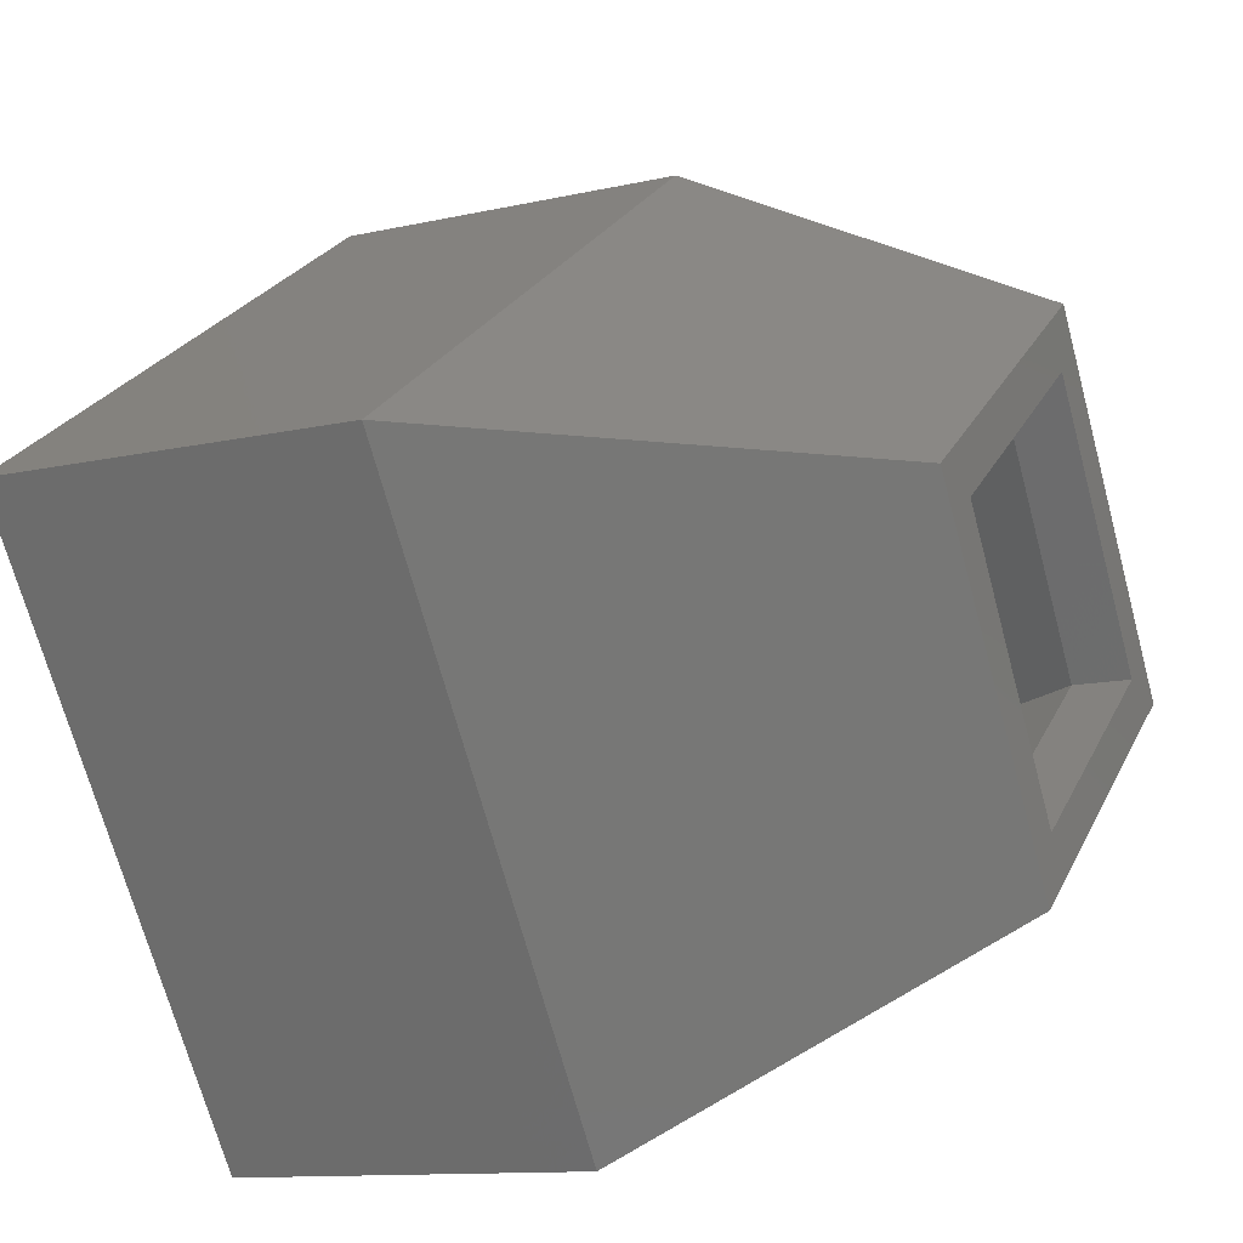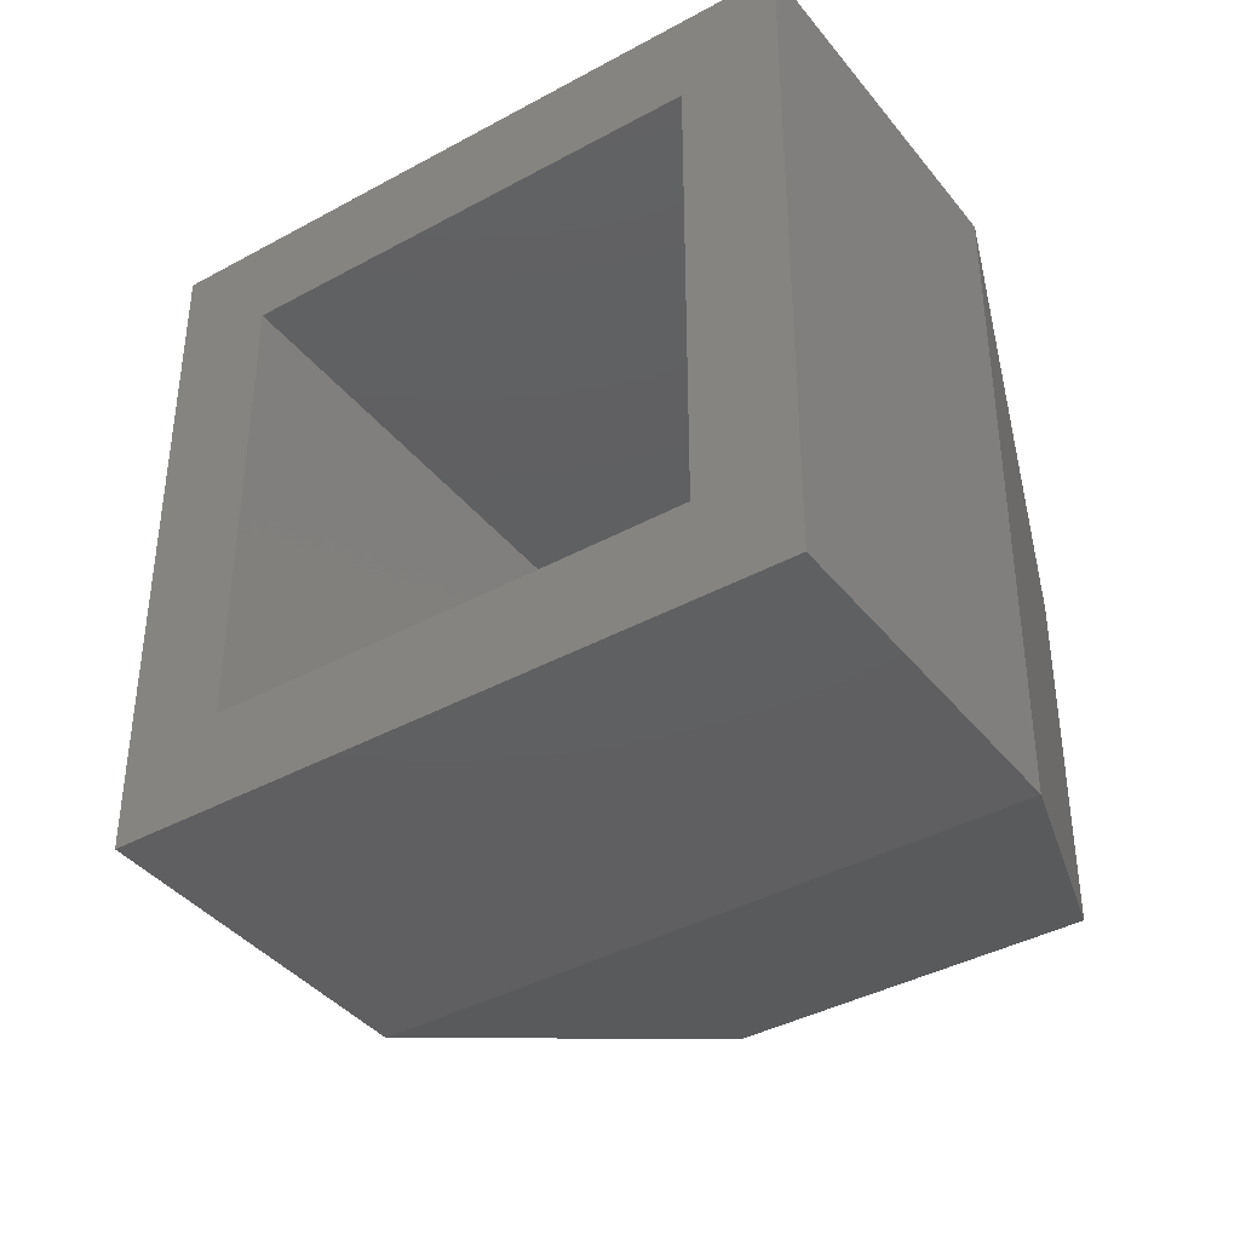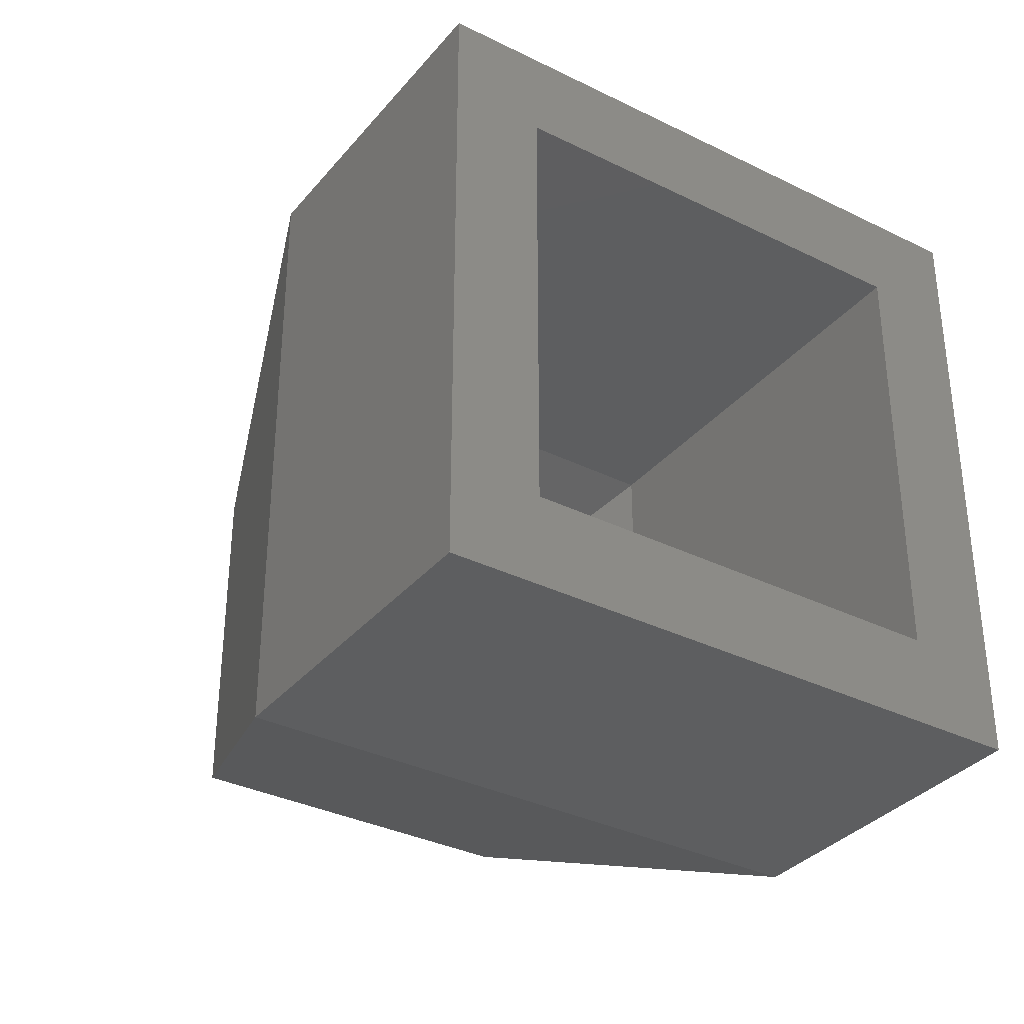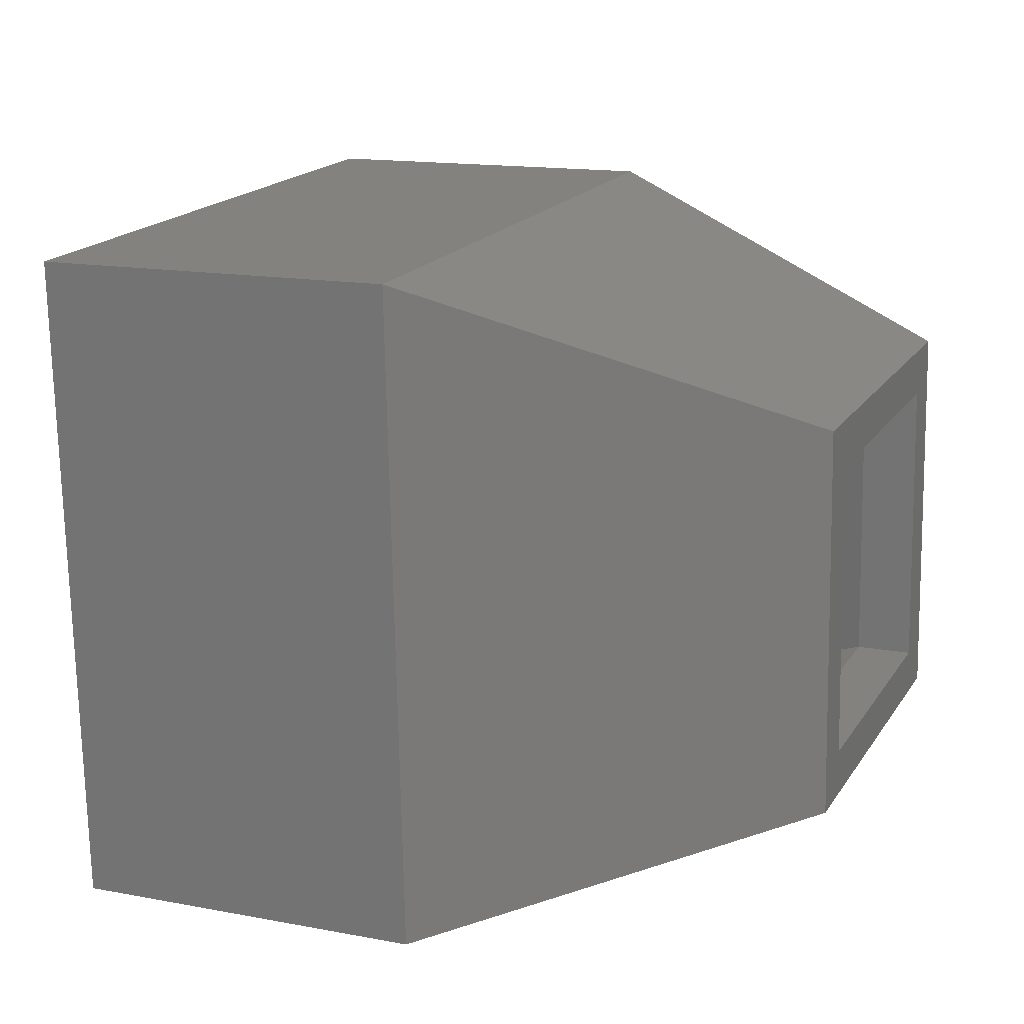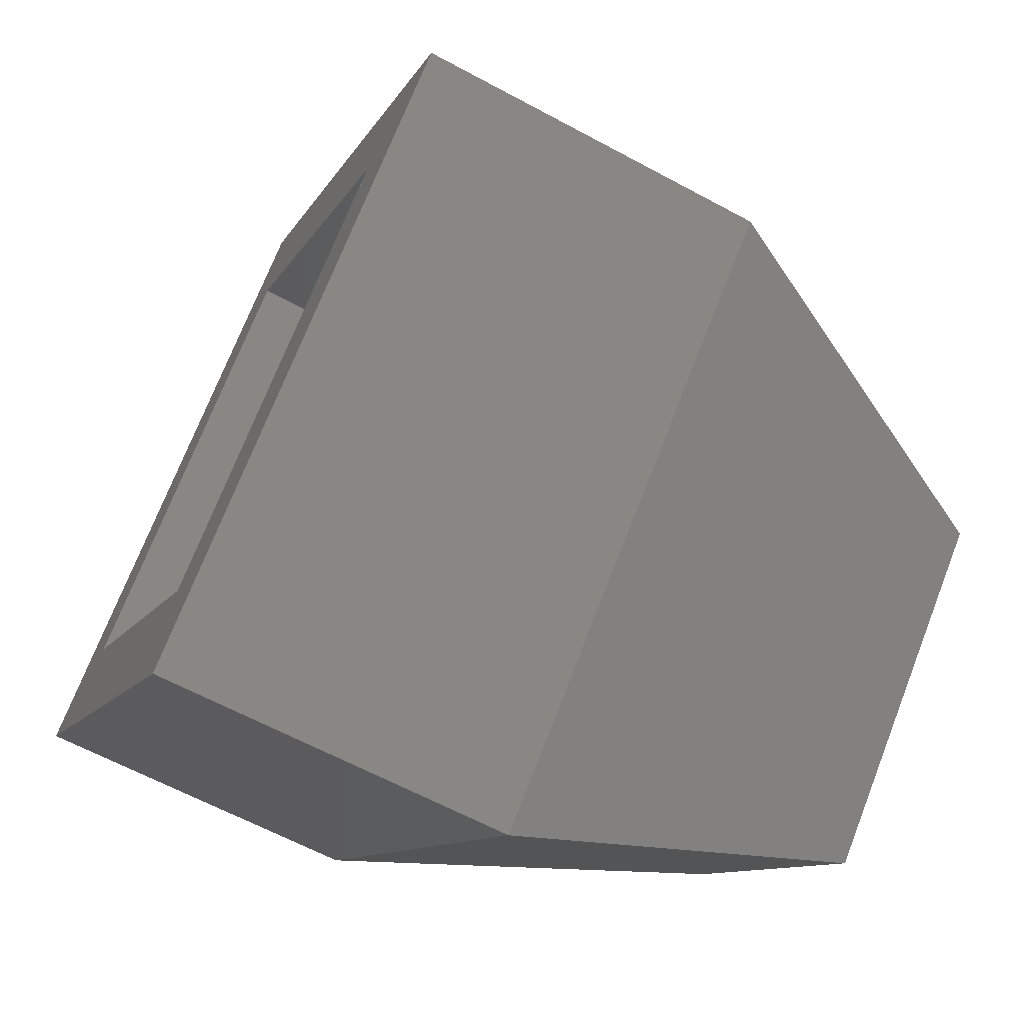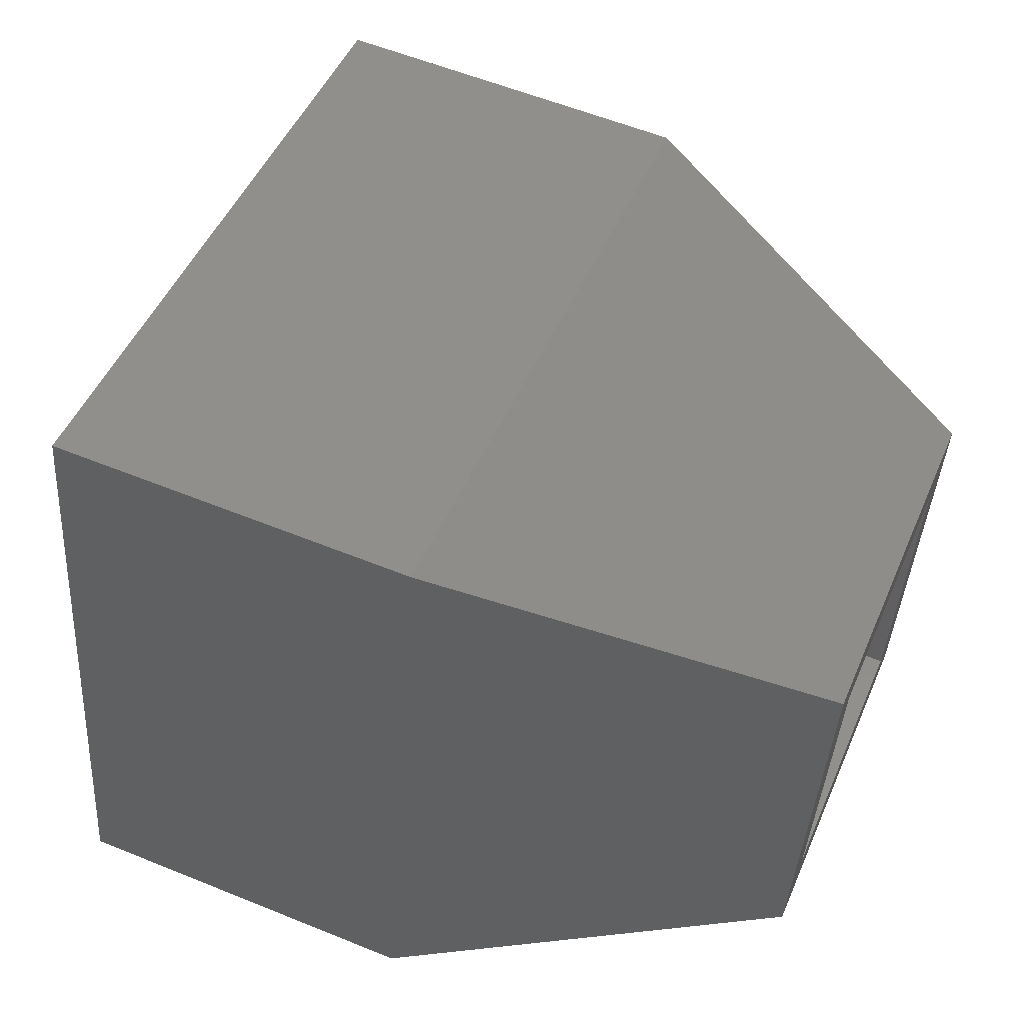
<metadata>
{"format":"stl","ext":"stl","renderer":"f3d","projection":"perspective","resolution":1024,"background":"white","views":[{"elev":-70.4,"azim":15.2,"up":"+Y"},{"elev":-39.4,"azim":-78.2,"up":"+Z"},{"elev":-34.2,"azim":-146.2,"up":"+Z"},{"elev":-72.8,"azim":1.1,"up":"+Y"},{"elev":-10.4,"azim":-18.0,"up":"+Y"},{"elev":-40.7,"azim":-3.7,"up":"+Y"}]}
</metadata>
<code>
# stl→obj: 32 verts, 64 faces
v -300.9 193.4 -63.5
v -290.8 217.9 -90
v -349.5 76.04 -63.5
v -359.6 51.56 -90
v -349.5 76.04 63.5
v -359.6 51.56 90
v -300.9 193.4 63.5
v -290.8 217.9 90
v -123.6 93.66 -39.25
v -118.8 105.1 -51.63
v -123.6 93.66 39.25
v -118.8 105.1 51.63
v -153.6 21.14 39.25
v -158.3 9.703 51.63
v -153.6 21.14 -39.25
v -158.3 9.703 -51.63
v -174.3 10.34 57.15
v -130.6 115.9 57.15
v -130.6 115.9 -57.15
v -174.3 10.34 -57.15
v -269.4 14.16 90
v -200.5 180.5 90
v -200.5 180.5 -90
v -269.4 14.16 -90
v -167.5 26.88 -39.25
v -167.5 26.88 39.25
v -137.4 99.41 -39.25
v -137.4 99.41 39.25
v -230.8 26.88 63.5
v -230.8 26.88 -63.5
v -182.2 144.2 -63.5
v -182.2 144.2 63.5
f 1 2 3
f 3 2 4
f 3 4 5
f 5 4 6
f 5 6 7
f 7 6 8
f 7 8 1
f 1 8 2
f 9 10 11
f 11 10 12
f 11 12 13
f 13 12 14
f 13 14 15
f 15 14 16
f 15 16 9
f 9 16 10
f 17 14 18
f 18 14 12
f 18 12 19
f 19 12 10
f 19 10 20
f 20 10 16
f 20 16 17
f 17 16 14
f 21 17 22
f 22 17 18
f 22 18 23
f 23 18 19
f 2 8 23
f 23 8 22
f 23 19 24
f 24 19 20
f 4 2 24
f 24 2 23
f 8 6 22
f 22 6 21
f 24 20 21
f 21 20 17
f 6 4 21
f 21 4 24
f 25 26 15
f 15 26 13
f 27 25 9
f 9 25 15
f 28 27 11
f 11 27 9
f 26 28 13
f 13 28 11
f 29 26 30
f 30 26 25
f 30 25 31
f 31 25 27
f 1 3 31
f 31 3 30
f 31 27 32
f 32 27 28
f 7 1 32
f 32 1 31
f 3 5 30
f 30 5 29
f 32 28 29
f 29 28 26
f 5 7 29
f 29 7 32

</code>
